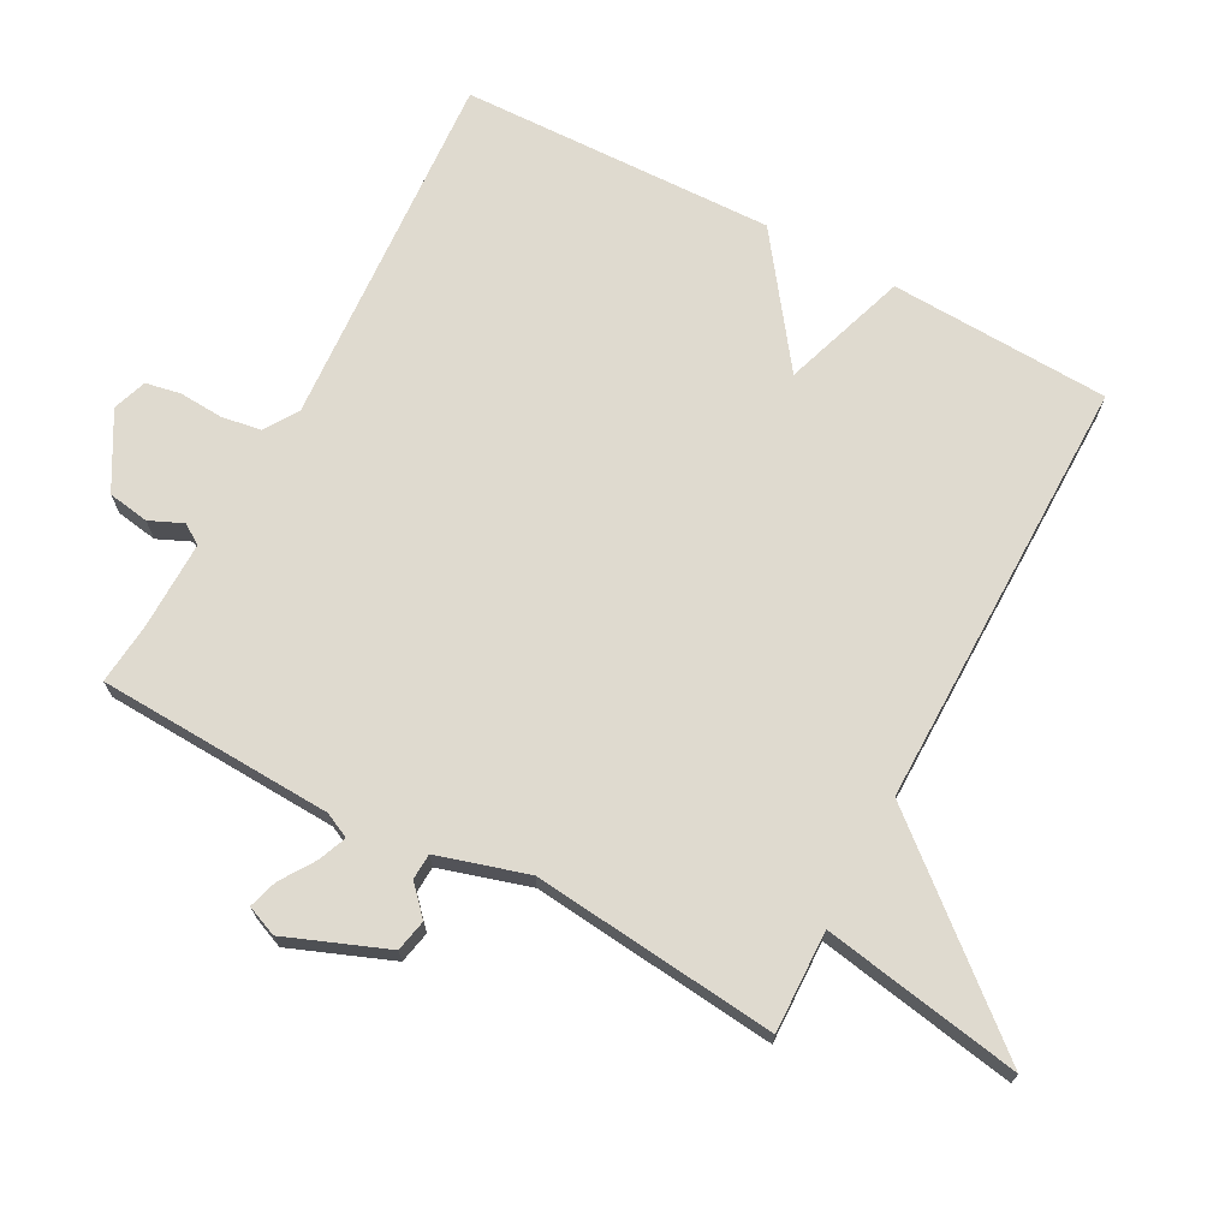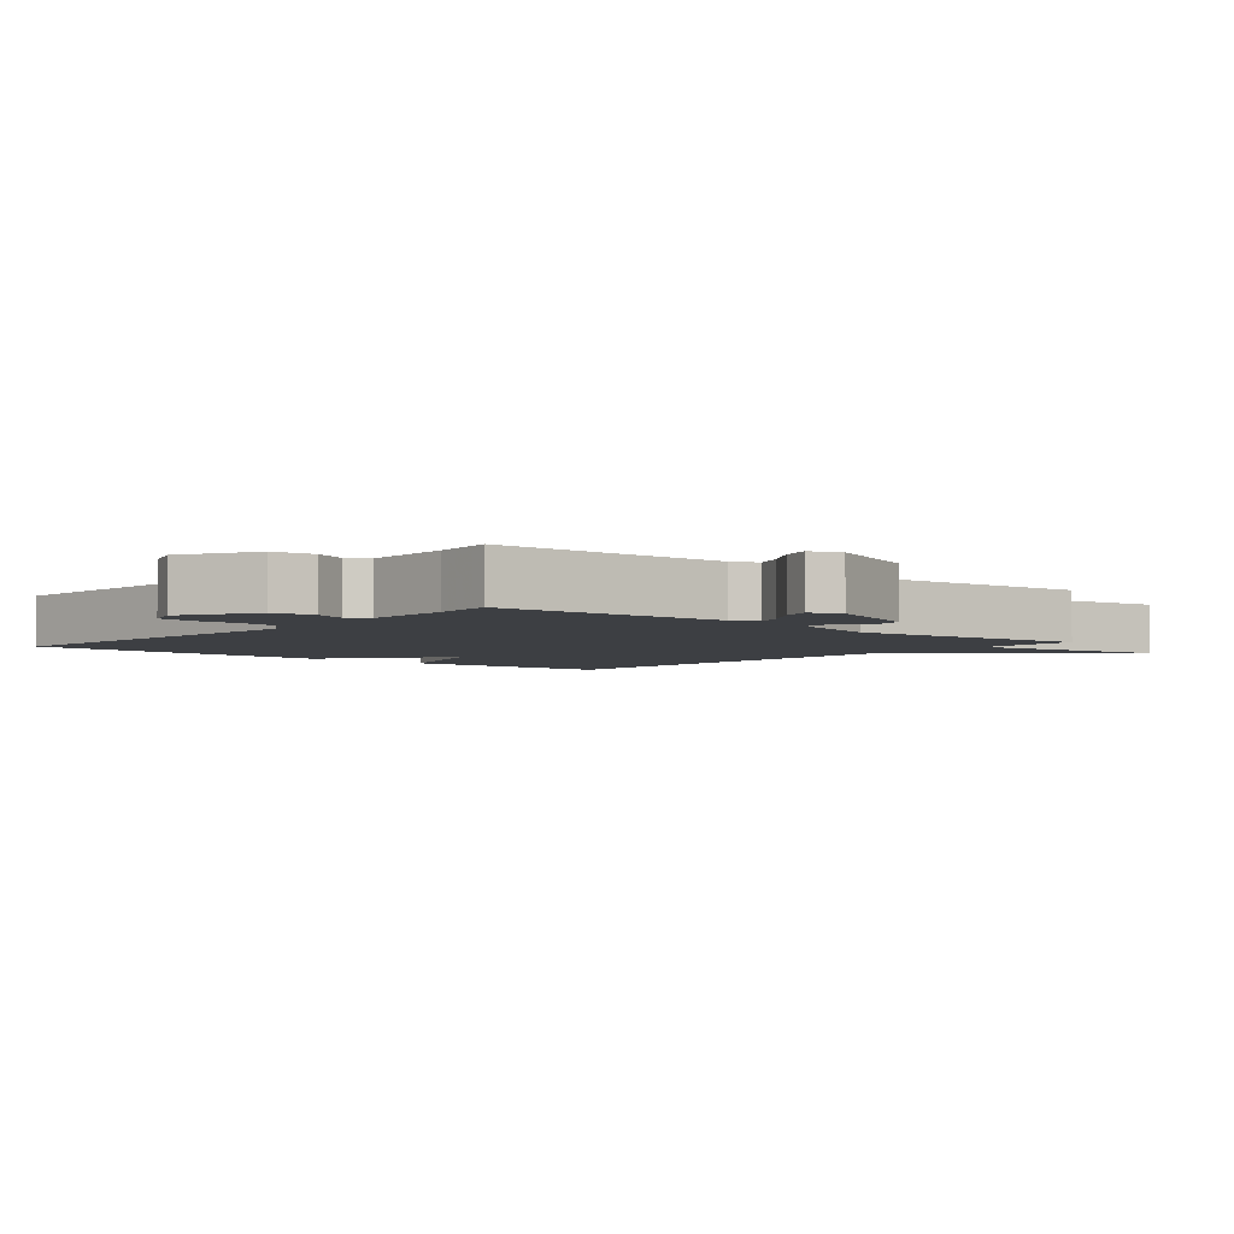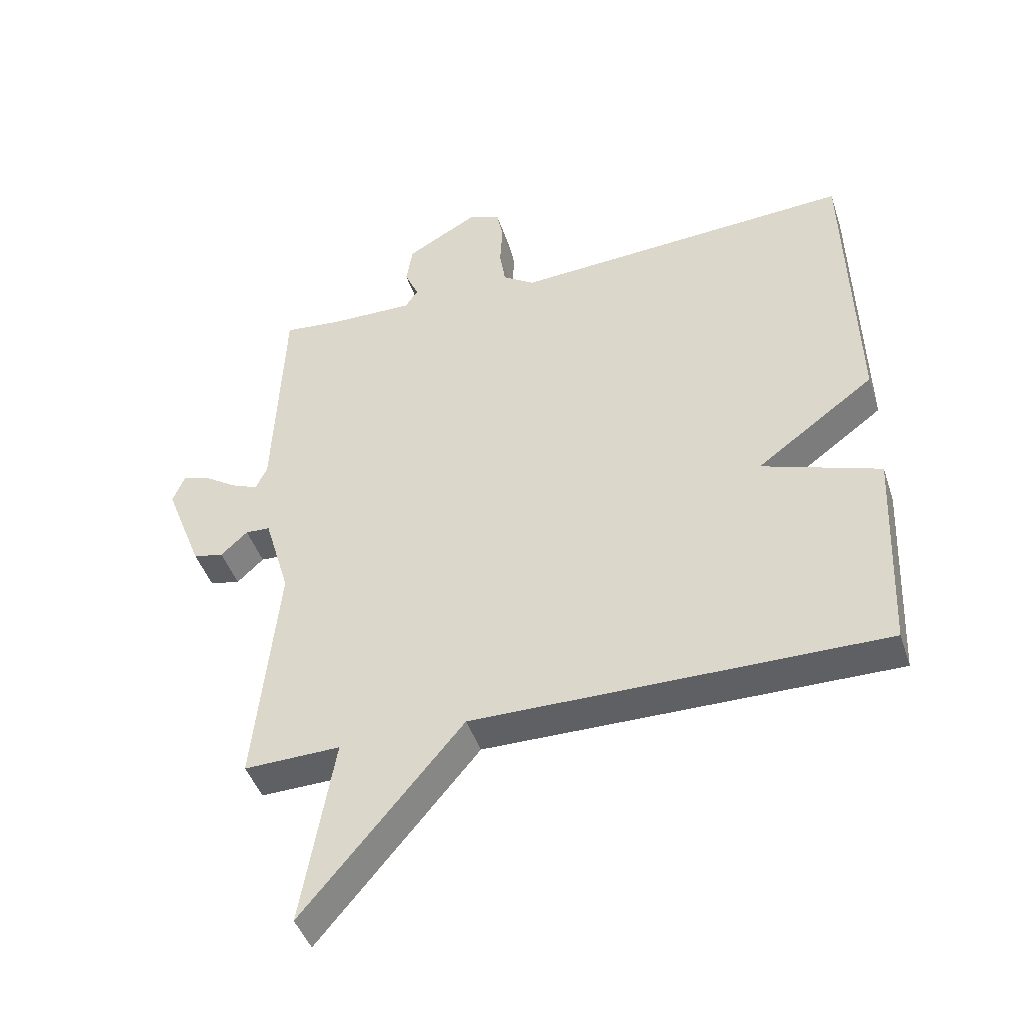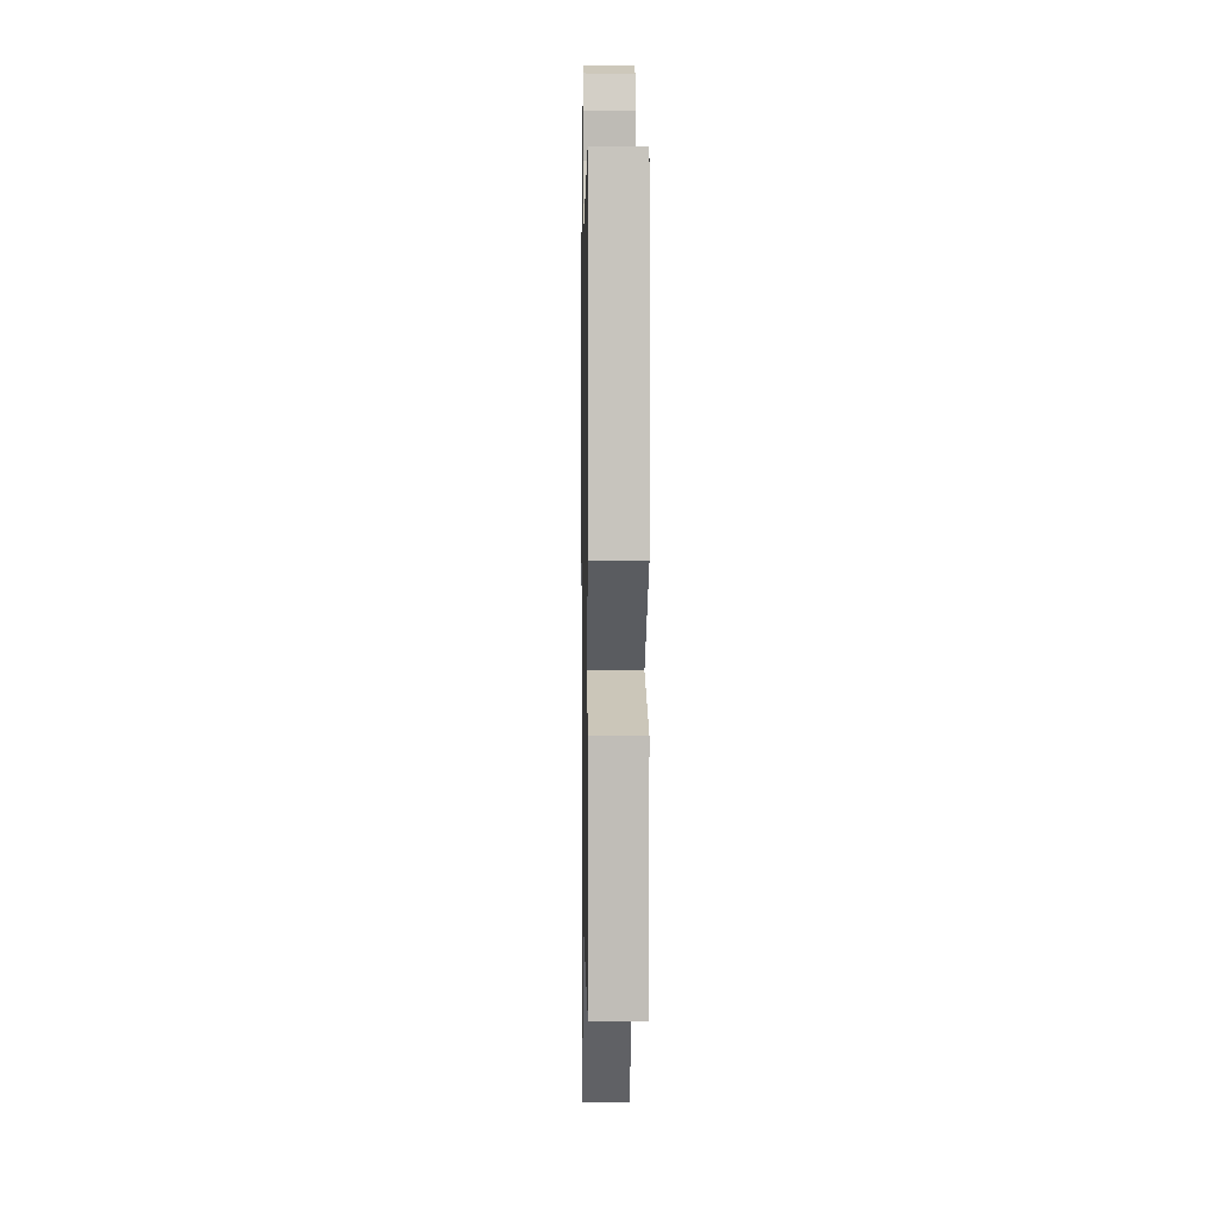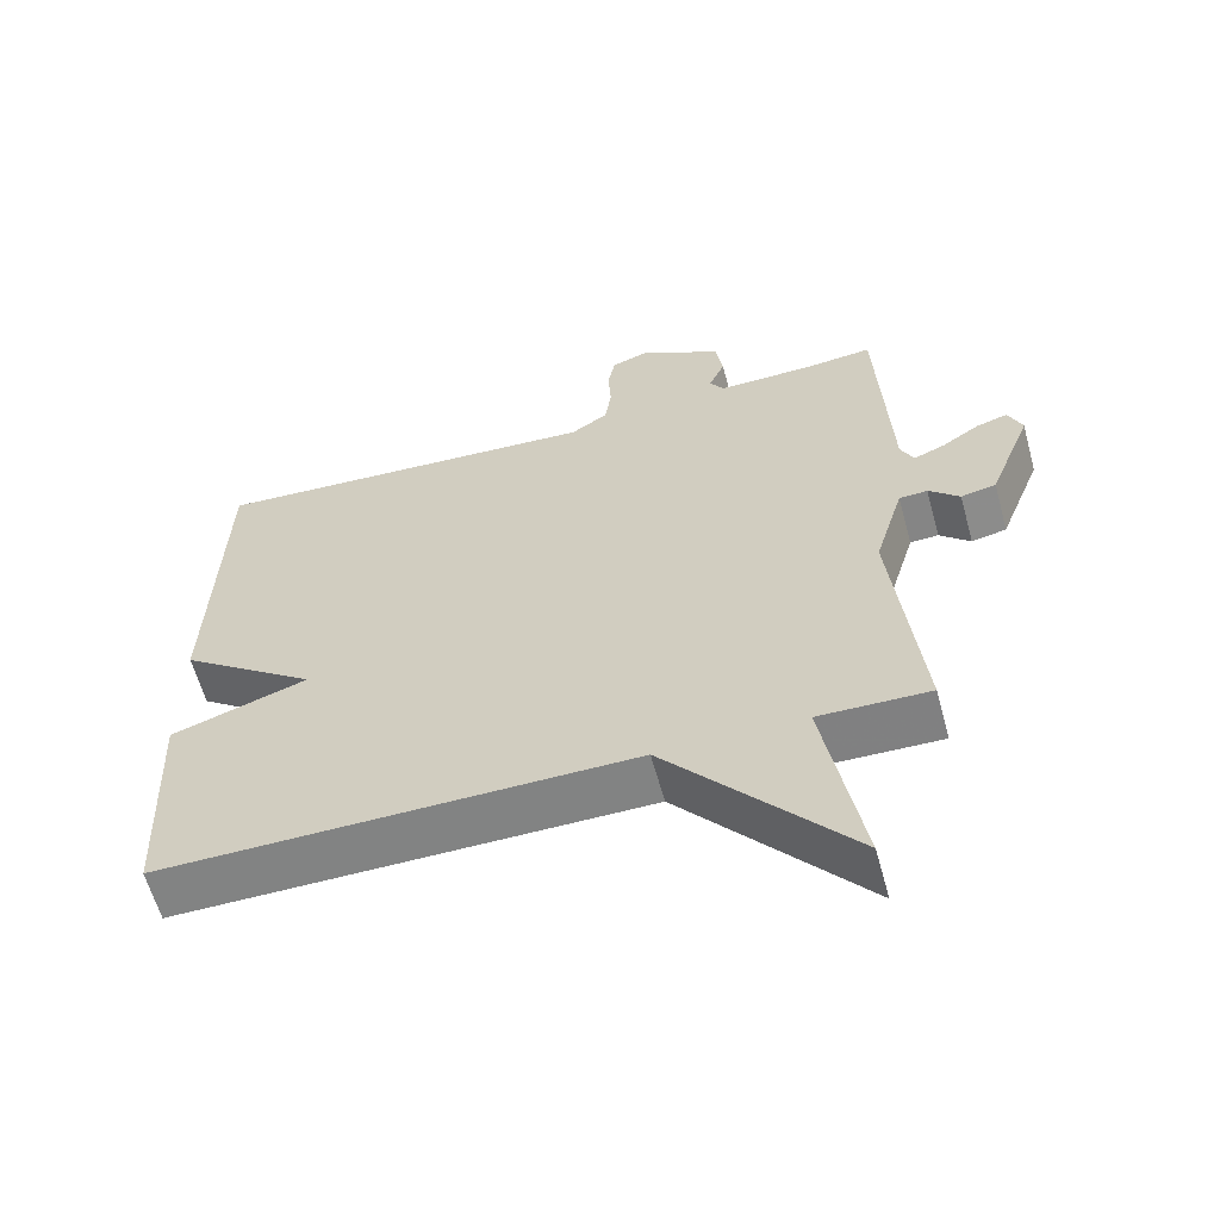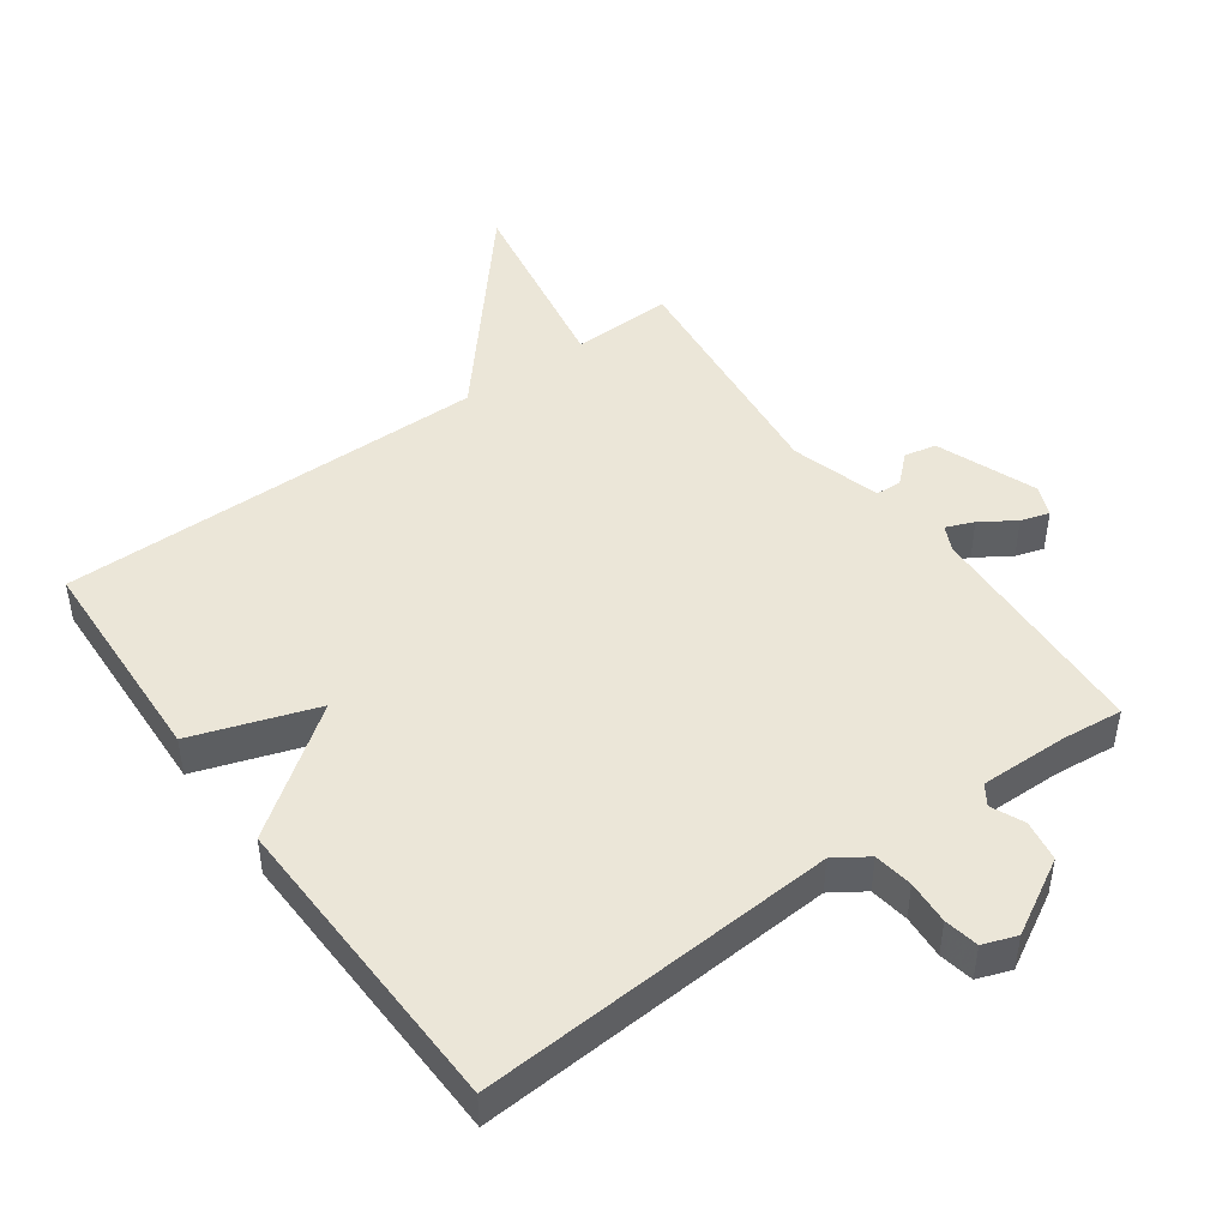
<metadata>
{"format":"obj","ext":"obj","renderer":"f3d","projection":"perspective","resolution":1024,"background":"white","views":[{"elev":70.8,"azim":118.1,"up":"+Y"},{"elev":-3.9,"azim":49.1,"up":"+Y"},{"elev":-44.2,"azim":-162.2,"up":"+Z"},{"elev":2.3,"azim":-91.0,"up":"+Z"},{"elev":-60.8,"azim":15.3,"up":"+Z"},{"elev":46.6,"azim":-35.7,"up":"+Y"}]}
</metadata>
<code>
v -0.5 0.07 0.5
v 0.04 0.07 0.466
v 0.09 0.07 0.499
v 0.099 0.07 0.558
v 0.095 0.07 0.624
v 0.105 0.07 0.676
v 0.156 0.07 0.694
v 0.268 0.07 0.631
v 0.278 0.07 0.569
v 0.256 0.07 0.519
v 0.276 0.07 0.489
v 0.409 0.07 0.491
v 0.5 0.07 0.5
v 0.516 0.07 0.147
v 0.534 0.07 0.109
v 0.576 0.07 0.126
v 0.628 0.07 0.16
v 0.671 0.07 0.173
v 0.69 0.07 0.127
v 0.631 0.07 -0.024
v 0.583 0.07 -0.034
v 0.541 0.07 0.005
v 0.502 0.07 0.003
v 0.462 0.07 -0.132
v 0.5 0.07 -0.5
v 0.348 0.07 -0.496
v 0.4 0.07 -0.794
v 0.148 0.07 -0.496
v -0.5 0.07 -0.5
v -0.514 0.07 -0.17
v -0.327 0.07 -0.107
v -0.514 0.07 0.03
v -0.5 0 0.5
v 0.04 0 0.466
v 0.09 0 0.499
v 0.099 0 0.558
v 0.095 0 0.624
v 0.105 0 0.676
v 0.156 0 0.694
v 0.268 0 0.631
v 0.278 0 0.569
v 0.256 0 0.519
v 0.276 0 0.489
v 0.409 0 0.491
v 0.5 0 0.5
v 0.516 0 0.147
v 0.534 0 0.109
v 0.576 0 0.126
v 0.628 0 0.16
v 0.671 0 0.173
v 0.69 0 0.127
v 0.631 0 -0.024
v 0.583 0 -0.034
v 0.541 0 0.005
v 0.502 0 0.003
v 0.462 0 -0.132
v 0.5 0 -0.5
v 0.348 0 -0.496
v 0.4 0 -0.794
v 0.148 0 -0.496
v -0.5 0 -0.5
v -0.514 0 -0.17
v -0.327 0 -0.107
v -0.514 0 0.03
f 31 32 1 2
f 28 29 30 31
f 28 31 2 3
f 28 3 4
f 27 28 4
f 26 27 4
f 5 6 7
f 4 5 7
f 26 4 7
f 25 26 7
f 24 25 7
f 23 24 7
f 22 23 7
f 20 21 22
f 19 20 22
f 18 19 22
f 17 18 22
f 16 17 22
f 15 16 22
f 14 15 22
f 12 13 14
f 11 12 14 22
f 10 11 22
f 7 8 9 10
f 7 10 22
f 34 33 64 63
f 63 62 61 60
f 35 34 63 60
f 36 35 60
f 36 60 59
f 36 59 58
f 39 38 37
f 39 37 36
f 39 36 58
f 39 58 57
f 39 57 56
f 39 56 55
f 39 55 54
f 54 53 52
f 54 52 51
f 54 51 50
f 54 50 49
f 54 49 48
f 54 48 47
f 54 47 46
f 46 45 44
f 54 46 44 43
f 54 43 42
f 42 41 40 39
f 54 42 39
f 1 33 34 2
f 2 34 35 3
f 3 35 36 4
f 4 36 37 5
f 5 37 38 6
f 6 38 39 7
f 7 39 40 8
f 8 40 41 9
f 9 41 42 10
f 10 42 43 11
f 11 43 44 12
f 12 44 45 13
f 13 45 46 14
f 14 46 47 15
f 15 47 48 16
f 16 48 49 17
f 17 49 50 18
f 18 50 51 19
f 19 51 52 20
f 20 52 53 21
f 21 53 54 22
f 22 54 55 23
f 23 55 56 24
f 24 56 57 25
f 25 57 58 26
f 26 58 59 27
f 27 59 60 28
f 28 60 61 29
f 29 61 62 30
f 30 62 63 31
f 31 63 64 32
f 32 64 33 1

</code>
